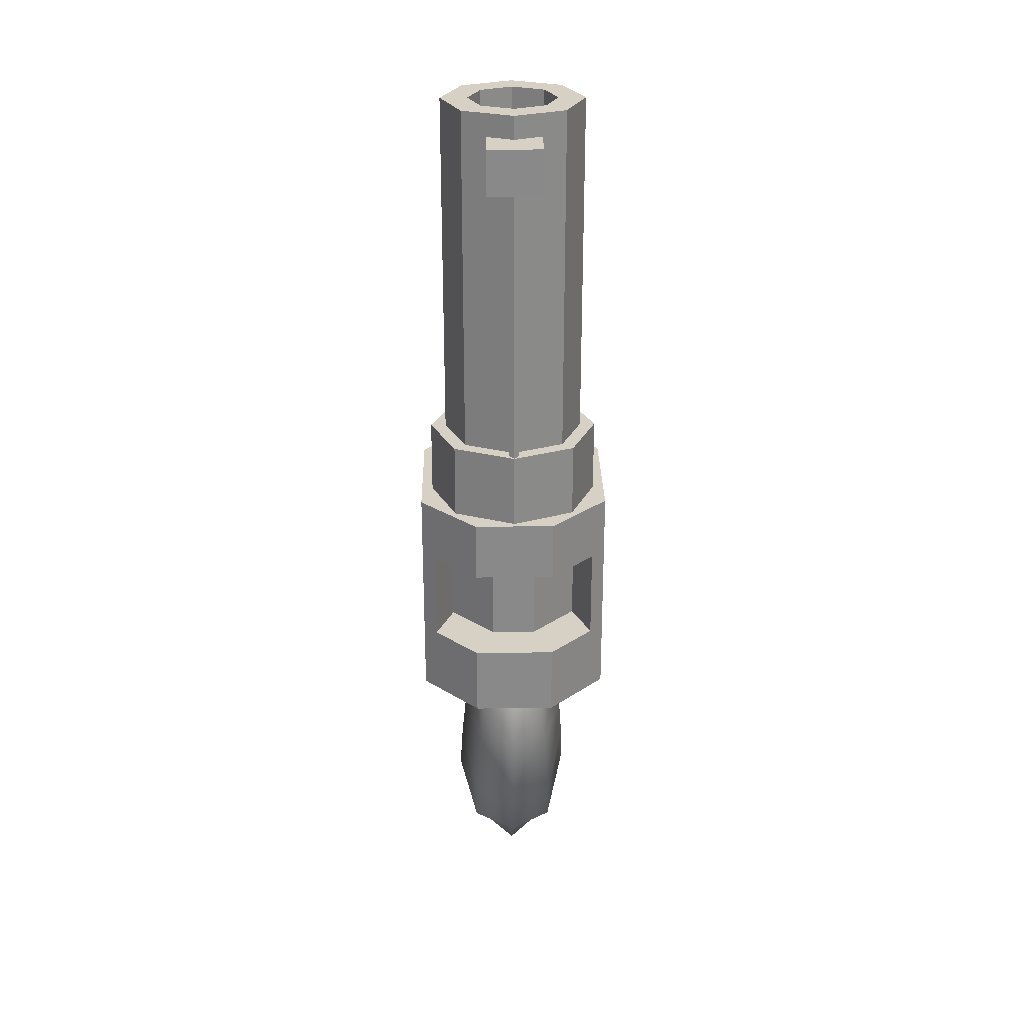
<metadata>
{"format":"obj","ext":"obj","renderer":"f3d","projection":"perspective","resolution":1024,"background":"white","views":[{"elev":27.0,"azim":178.9,"up":"+Z"}]}
</metadata>
<code>
g gun
v 0.03084 -0.0405 0.1183
v 0.03084 -0.05796 0.0575
v 0 -0.05796 0.0575
v 0 -0.0405 0.1183
v -0.03084 -0.0405 0.1183
v -0.03084 -0.05796 0.0575
v 0.03084 0.001706 0.1055
v 0.03084 -0.04145 0.156
v 0.03084 0.002649 0.156
v 0.03084 -0.0405 0.1183
v 0.03084 -0.05796 0.0575
v 0.03084 -0.02105 0.03338
v 0.03084 -0.09768 -0.006098
v 0.03084 -0.07494 -0.04388
v 0.03084 -0.1609 -0.04589
v 0.03084 -0.1533 -0.08934
v 0 -0.04145 0.156
v 0.03084 -0.04145 0.156
v 0.03084 -0.0405 0.1183
v 0 -0.0405 0.1183
v -0.03084 -0.0405 0.1183
v -0.03084 -0.04145 0.156
v 0.03084 0.002649 0.156
v 0 0.001705 0.1055
v 0.03084 0.001706 0.1055
v 0 0.002648 0.156
v -0.03084 0.002649 0.156
v -0.03084 0.001706 0.1055
v 0.03084 -0.05796 0.0575
v 0.03084 -0.09768 -0.006098
v 0 -0.09768 -0.006098
v 0 -0.05796 0.0575
v -0.03084 -0.05796 0.0575
v -0.03084 -0.09768 -0.006098
v 0.1033 0.2453 1.362
v 0.06443 0.2064 1.362
v 0 0.2331 1.362
v 0 0.288 1.362
v 0 0.288 0.6295
v 0.1033 0.2453 0.6295
v 0.1033 0.2453 1.362
v 0 0.288 1.362
v 0.1461 0.142 1.362
v 0.06443 0.2064 1.362
v 0.1033 0.2453 1.362
v 0.09112 0.142 1.362
v 0.1033 0.03867 1.362
v 0.06443 0.07753 1.362
v 0 -0.004115 1.362
v 0 0.05085 1.362
v 0.1033 0.2453 0.6295
v 0.1461 0.142 0.6295
v 0.1461 0.142 1.362
v 0.1033 0.2453 1.362
v 0.1461 0.142 0.6295
v 0.1033 0.03867 0.6295
v 0.1033 0.03867 1.362
v 0.1461 0.142 1.362
v 0.1033 0.03867 0.6295
v 0 -0.004115 0.6295
v 0 -0.004115 1.362
v 0.1033 0.03867 1.362
v 0.06443 0.2064 1.362
v 0.06443 0.2064 0.6691
v 0 0.2331 0.6691
v 0 0.2331 1.362
v 0.09112 0.142 1.362
v 0.09112 0.142 0.6691
v 0.06443 0.2064 0.6691
v 0.06443 0.2064 1.362
v 0.06443 0.07753 1.362
v 0.06443 0.07753 0.6691
v 0.09112 0.142 0.6691
v 0.09112 0.142 1.362
v 0 0.05085 1.362
v 0 0.05085 0.6691
v 0.06443 0.07753 0.6691
v 0.06443 0.07753 1.362
v 0.2005 0.07465 0.1533
v 0.2005 -0.06202 0.1533
v 0.2005 -0.06202 0.496
v 0.2005 0.07465 0.496
v 0.2005 0.2113 0.1533
v 0.2005 0.2113 0.496
v 0.2005 0.07465 0.03745
v 0.2005 0.2113 0.03745
v 0.2005 -0.06202 0.1533
v 0.08246 -0.18 0.1533
v 0.08246 -0.18 0.496
v 0.2005 -0.06202 0.496
v 0.08246 -0.18 0.1533
v 0 -0.18 0.496
v 0.08246 -0.18 0.496
v 0 -0.18 0.1533
v -0.08246 -0.18 0.1533
v -0.08246 -0.18 0.496
v 0 0.3574 1.223
v 0.0554 0.2438 1.223
v 0.0554 0.3574 1.223
v 0 0.2438 1.223
v -0.0554 0.2438 1.223
v -0.0554 0.3574 1.223
v 0.0554 0.3574 1.223
v 0.0554 0.2438 1.223
v 0.0554 0.2438 1.315
v 0.0554 0.3574 1.315
v 0 0.2438 1.315
v 0.0554 0.2438 1.315
v 0.0554 0.2438 1.223
v 0 0.2438 1.223
v -0.0554 0.2438 1.223
v -0.0554 0.2438 1.315
v 0.01 0.1402 0.6488
v 0.01 0.3028 0.6488
v 0.1179 0.2581 0.6488
v 0.1256 0.2658 0.6488
v 0 0.3178 0.6488
v 0 0.3178 0.4582
v 0.1256 0.2658 0.4582
v 0.1256 0.2658 0.6488
v 0 0.3178 0.6488
v 0.1256 0.2658 0.4582
v 0.1776 0.1402 0.4582
v 0.1776 0.1402 0.6488
v 0.1256 0.2658 0.6488
v 0.1776 0.1402 0.4582
v 0.1256 0.01463 0.4582
v 0.1256 0.01463 0.6488
v 0.1776 0.1402 0.6488
v 0.01 0.1402 0.6488
v 0.1179 0.02228 0.6488
v 0.01 -0.02242 0.6488
v 0 -0.03739 0.6488
v 0.1256 0.01463 0.6488
v 0.1256 0.01463 0.4582
v 0 -0.03739 0.4582
v 0 -0.03739 0.6488
v 0.1256 0.01463 0.6488
v 0.08246 0.3293 0.496
v 0.08246 0.3293 0.373
v 0.1726 0.2392 0.373
v 0.2005 0.2113 0.496
v 0.1726 0.2392 0.1829
v 0.2005 0.2113 0.1533
v 0.08246 0.3293 0.1829
v 0.08246 0.3293 0.1533
v 0.2005 0.2113 0.03745
v 0.08246 0.3293 0.03745
v 0.0554 0.3574 1.315
v 0.0554 0.2438 1.315
v 0 0.2438 1.315
v 0 0.3574 1.315
v -0.0554 0.3574 1.315
v -0.0554 0.2438 1.315
v 0.0554 0.3574 1.315
v 0 0.3574 1.223
v 0.0554 0.3574 1.223
v 0 0.3574 1.315
v -0.0554 0.3574 1.315
v -0.0554 0.3574 1.223
v 0.05888 0.1736 0.08765
v 0 0.2247 0.08765
v 0 0.2497 0.01228
v 0.06316 0.2132 -0.00516
v 0 0.2582 -0.1117
v 0.08779 0.09816 0.08765
v 0.07497 0.207 -0.1238
v 0 0.2234 -0.2794
v 0.09572 0.1122 0.004042
v 0.08462 0.1648 -0.3057
v 0 0.1324 -0.4438
v 0.05881 0.05162 0.08706
v 0.08779 0.0959 0.1749
v 0.05881 0.05171 0.1755
v 0.1123 0.09207 -0.1045
v 0.06076 0.0471 0.0254
v 0 0.0323 0.08941
v 0 0.03996 0.1697
v 0 0.02252 0.04178
v 0.06845 0.02226 -0.05472
v 0 0.002091 -0.01891
v 0.1211 0.02852 -0.2281
v 0.07691 -0.0142 -0.1598
v 0 -0.03502 -0.1079
v 0.08793 0.07239 -0.4422
v 0.08512 -0.1175 -0.2867
v 0 -0.11 -0.2116
v 0 -0.1855 -0.2679
v 0.1264 -0.04544 -0.3459
v 0.08706 -0.196 -0.3453
v 0 -0.2458 -0.2856
v 0.08519 -0.2369 -0.3699
v 0.1297 -0.1625 -0.4463
v 0.08853 -0.05997 -0.5246
v 0 0.04051 -0.5383
v 0.1226 -0.1812 -0.4766
v 0 -0.1939 -0.4861
v 0.08551 -0.1054 -0.5408
v 0 -0.02488 -0.5793
v 0.08246 0.3293 0.1533
v 0.08246 0.3293 0.1829
v 0 0.3293 0.1829
v 0 0.3293 0.1533
v 0.08246 0.3293 0.03745
v 0 0.3293 0.03745
v -0.08246 0.3293 0.03745
v -0.08246 0.3293 0.1533
v -0.08246 0.3293 0.1829
v 0 0.3293 0.496
v 0.08246 0.3293 0.373
v 0.08246 0.3293 0.496
v 0 0.3293 0.373
v -0.08246 0.3293 0.373
v -0.08246 0.3293 0.496
v 0.2005 0.07465 0.1533
v 0.2005 0.07465 0.03745
v 0 0.07448 0.03745
v 0 0.07448 0.1533
v 0 -0.1939 -0.4861
v 0.08551 -0.1054 -0.5408
v 0 -0.02488 -0.5793
v 0 -0.1855 -0.2679
v 0 -0.2458 -0.2856
v 0.08519 -0.2369 -0.3699
v 0 -0.11 -0.2116
v 0 -0.03502 -0.1079
v 0 0.002091 -0.01891
v 0 0.04051 -0.5383
v 0 0.02252 0.04178
v 0 0.0323 0.08941
v 0 0.03996 0.1697
v 0.05881 0.05171 0.1755
v 0 0.1324 -0.4438
v 0.08779 0.09816 0.08765
v 0.08779 0.0959 0.1749
v 0.05888 0.1736 0.08765
v 0 0.2234 -0.2794
v 0 0.2247 0.08765
v 0 0.2582 -0.1117
v 0 0.2497 0.01228
v 0.0457 0.2406 0.1829
v 0.1359 0.1504 0.1829
v 0.1359 0.1504 0.373
v 0.0457 0.2406 0.373
v 0 0.2406 0.1829
v 0.0457 0.2406 0.1829
v 0.0457 0.2406 0.373
v 0 0.2406 0.373
v 0.1726 0.2392 0.373
v 0.1359 0.1504 0.373
v 0.1359 0.1504 0.1829
v 0.1726 0.2392 0.1829
v 0.08246 0.3293 0.373
v 0.1359 0.1504 0.373
v 0.1726 0.2392 0.373
v 0.0457 0.2406 0.373
v 0 0.3293 0.373
v 0 0.2406 0.373
v -0.0457 0.2406 0.373
v -0.08246 0.3293 0.373
v -0.1359 0.1504 0.373
v -0.1726 0.2392 0.373
v 0.1726 0.2392 0.1829
v 0.1359 0.1504 0.1829
v 0.0457 0.2406 0.1829
v 0.08246 0.3293 0.1829
v 0 0.2406 0.1829
v 0 0.3293 0.1829
v -0.08246 0.3293 0.1829
v -0.0457 0.2406 0.1829
v -0.1726 0.2392 0.1829
v -0.1359 0.1504 0.1829
v 0 0.07448 0.03745
v 0.2005 0.07465 0.03745
v 0.2005 0.2113 0.03745
v 0.08246 0.3293 0.03745
v 0 0.3293 0.03745
v -0.08246 0.3293 0.03745
v -0.2005 0.2113 0.03745
v -0.2005 0.07465 0.03745
v 0 0.001705 0.1055
v 0.03084 -0.02105 0.03338
v 0.03084 0.001706 0.1055
v 0 -0.02105 0.03338
v -0.03084 -0.02105 0.03338
v -0.03084 0.001706 0.1055
v 0.03084 -0.09768 -0.006098
v 0.03084 -0.1609 -0.04589
v 0 -0.1609 -0.04589
v 0 -0.09768 -0.006098
v -0.03084 -0.09768 -0.006098
v 0 -0.1609 -0.04589
v -0.03084 -0.1609 -0.04589
v 0 -0.02105 0.03338
v 0.03084 -0.07494 -0.04388
v 0.03084 -0.02105 0.03338
v 0 -0.07494 -0.04388
v -0.03084 -0.07494 -0.04388
v -0.03084 -0.02105 0.03338
v 0.03084 -0.1609 -0.04589
v 0.0373 -0.1697 -0.03821
v 0 -0.1697 -0.03821
v 0 -0.1609 -0.04589
v 0 -0.07494 -0.04388
v 0.03084 -0.1533 -0.08934
v 0.03084 -0.07494 -0.04388
v 0 -0.1533 -0.08934
v -0.03084 -0.1533 -0.08934
v -0.03084 -0.07494 -0.04388
v 0.0373 -0.1697 -0.03821
v 0.0373 -0.2255 -0.04793
v 0 -0.2413 -0.0511
v 0 -0.1697 -0.03821
v 0.03084 -0.1533 -0.08934
v 0.0373 -0.159 -0.09953
v 0.0373 -0.1697 -0.03821
v 0.03084 -0.1609 -0.04589
v 0 -0.1533 -0.08934
v 0.0373 -0.159 -0.09953
v 0.03084 -0.1533 -0.08934
v 0 -0.159 -0.09953
v -0.0373 -0.159 -0.09953
v -0.03084 -0.1533 -0.08934
v 0 -0.2306 -0.1124
v 0 -0.2413 -0.0511
v 0.0373 -0.2255 -0.04793
v 0.0373 -0.2148 -0.1092
v 0.0373 -0.159 -0.09953
v 0.0373 -0.2148 -0.1092
v 0.0373 -0.2255 -0.04793
v 0.0373 -0.1697 -0.03821
v 0 -0.159 -0.09953
v 0 -0.2306 -0.1124
v 0.0373 -0.2148 -0.1092
v 0.0373 -0.159 -0.09953
v 0.06443 0.2064 0.6691
v 0.09112 0.142 0.6691
v 0.06443 0.07753 0.6691
v 0 0.2331 0.6691
v 0 0.05085 0.6691
v 0.1179 0.2581 0.6488
v 0.1256 0.2658 0.6488
v 0.1776 0.1402 0.6488
v 0.1668 0.1402 0.6488
v 0.01 0.1402 0.6488
v 0.1668 0.1402 0.6488
v 0.1179 0.02228 0.6488
v 0.1256 0.01463 0.6488
v 0.1776 0.1402 0.6488
v -0.03084 0.001706 0.1055
v -0.03084 0.002649 0.156
v -0.03084 -0.04145 0.156
v -0.03084 -0.0405 0.1183
v -0.03084 -0.05796 0.0575
v -0.03084 -0.02105 0.03338
v -0.03084 -0.09768 -0.006098
v -0.03084 -0.07494 -0.04388
v -0.03084 -0.1609 -0.04589
v -0.03084 -0.1533 -0.08934
v -0.1033 0.2453 1.362
v 0 0.288 1.362
v 0 0.2331 1.362
v -0.06443 0.2064 1.362
v -0.1461 0.142 1.362
v -0.09112 0.142 1.362
v -0.1033 0.03867 1.362
v -0.06443 0.07753 1.362
v 0 -0.004115 1.362
v 0 0.05085 1.362
v 0 0.288 0.6295
v 0 0.288 1.362
v -0.1033 0.2453 1.362
v -0.1033 0.2453 0.6295
v -0.1033 0.2453 0.6295
v -0.1033 0.2453 1.362
v -0.1461 0.142 1.362
v -0.1461 0.142 0.6295
v -0.1461 0.142 0.6295
v -0.1461 0.142 1.362
v -0.1033 0.03867 1.362
v -0.1033 0.03867 0.6295
v -0.1033 0.03867 0.6295
v -0.1033 0.03867 1.362
v 0 -0.004115 1.362
v 0 -0.004115 0.6295
v -0.06443 0.2064 1.362
v 0 0.2331 1.362
v 0 0.2331 0.6691
v -0.06443 0.2064 0.6691
v -0.09112 0.142 1.362
v -0.06443 0.2064 1.362
v -0.06443 0.2064 0.6691
v -0.09112 0.142 0.6691
v -0.06443 0.07753 1.362
v -0.09112 0.142 1.362
v -0.09112 0.142 0.6691
v -0.06443 0.07753 0.6691
v 0 0.05085 1.362
v -0.06443 0.07753 1.362
v -0.06443 0.07753 0.6691
v 0 0.05085 0.6691
v -0.2005 0.07465 0.1533
v -0.2005 -0.06202 0.496
v -0.2005 -0.06202 0.1533
v -0.2005 0.07465 0.496
v -0.2005 0.2113 0.1533
v -0.2005 0.2113 0.496
v -0.2005 0.07465 0.03745
v -0.2005 0.2113 0.03745
v -0.2005 -0.06202 0.1533
v -0.2005 -0.06202 0.496
v -0.08246 -0.18 0.496
v -0.08246 -0.18 0.1533
v -0.0554 0.3574 1.223
v -0.0554 0.3574 1.315
v -0.0554 0.2438 1.315
v -0.0554 0.2438 1.223
v -0.01 0.1402 0.6488
v -0.1179 0.2581 0.6488
v -0.01 0.3028 0.6488
v -0.1256 0.2658 0.6488
v 0 0.3178 0.6488
v 0 0.3178 0.4582
v 0 0.3178 0.6488
v -0.1256 0.2658 0.6488
v -0.1256 0.2658 0.4582
v -0.1256 0.2658 0.4582
v -0.1256 0.2658 0.6488
v -0.1776 0.1402 0.6488
v -0.1776 0.1402 0.4582
v -0.1776 0.1402 0.4582
v -0.1776 0.1402 0.6488
v -0.1256 0.01463 0.6488
v -0.1256 0.01463 0.4582
v -0.01 0.1402 0.6488
v -0.01 -0.02242 0.6488
v -0.1179 0.02228 0.6488
v 0 -0.03739 0.6488
v -0.1256 0.01463 0.6488
v -0.1256 0.01463 0.4582
v -0.1256 0.01463 0.6488
v 0 -0.03739 0.6488
v 0 -0.03739 0.4582
v -0.08246 0.3293 0.496
v -0.1726 0.2392 0.373
v -0.08246 0.3293 0.373
v -0.2005 0.2113 0.496
v -0.1726 0.2392 0.1829
v -0.2005 0.2113 0.1533
v -0.08246 0.3293 0.1829
v -0.08246 0.3293 0.1533
v -0.2005 0.2113 0.03745
v -0.08246 0.3293 0.03745
v -0.05888 0.1736 0.08765
v 0 0.2497 0.01228
v 0 0.2247 0.08765
v -0.06316 0.2132 -0.00516
v 0 0.2582 -0.1117
v -0.08779 0.09816 0.08765
v -0.07497 0.207 -0.1238
v 0 0.2234 -0.2794
v -0.09572 0.1122 0.004042
v -0.08462 0.1648 -0.3057
v 0 0.1324 -0.4438
v -0.05881 0.05162 0.08706
v -0.08779 0.0959 0.1749
v -0.05881 0.05171 0.1755
v -0.1123 0.09207 -0.1045
v -0.06076 0.0471 0.0254
v 0 0.0323 0.08941
v 0 0.03996 0.1697
v 0 0.02252 0.04178
v -0.06845 0.02226 -0.05472
v 0 0.002091 -0.01891
v -0.1211 0.02852 -0.2281
v -0.07691 -0.0142 -0.1598
v 0 -0.03502 -0.1079
v -0.08793 0.07239 -0.4422
v -0.08512 -0.1175 -0.2867
v 0 -0.11 -0.2116
v 0 -0.1855 -0.2679
v -0.1264 -0.04544 -0.3459
v -0.08706 -0.196 -0.3453
v 0 -0.2458 -0.2856
v -0.08519 -0.2369 -0.3699
v -0.1297 -0.1625 -0.4463
v -0.08853 -0.05997 -0.5246
v 0 0.04051 -0.5383
v -0.1226 -0.1812 -0.4766
v 0 -0.1939 -0.4861
v -0.08551 -0.1054 -0.5408
v 0 -0.02488 -0.5793
v -0.2005 0.07465 0.1533
v 0 0.07448 0.1533
v 0 0.07448 0.03745
v -0.2005 0.07465 0.03745
v 0 -0.1939 -0.4861
v 0 -0.02488 -0.5793
v -0.08551 -0.1054 -0.5408
v 0 -0.1855 -0.2679
v 0 -0.2458 -0.2856
v -0.08519 -0.2369 -0.3699
v 0 -0.11 -0.2116
v 0 -0.03502 -0.1079
v 0 0.002091 -0.01891
v 0 0.04051 -0.5383
v 0 0.02252 0.04178
v 0 0.0323 0.08941
v 0 0.03996 0.1697
v -0.05881 0.05171 0.1755
v 0 0.1324 -0.4438
v -0.08779 0.09816 0.08765
v -0.08779 0.0959 0.1749
v -0.05888 0.1736 0.08765
v 0 0.2234 -0.2794
v 0 0.2247 0.08765
v 0 0.2582 -0.1117
v 0 0.2497 0.01228
v -0.0457 0.2406 0.1829
v -0.0457 0.2406 0.373
v -0.1359 0.1504 0.373
v -0.1359 0.1504 0.1829
v 0 0.2406 0.1829
v 0 0.2406 0.373
v -0.0457 0.2406 0.373
v -0.0457 0.2406 0.1829
v -0.1726 0.2392 0.373
v -0.1726 0.2392 0.1829
v -0.1359 0.1504 0.1829
v -0.1359 0.1504 0.373
v -0.03084 -0.1609 -0.04589
v 0 -0.1609 -0.04589
v 0 -0.1697 -0.03821
v -0.0373 -0.1697 -0.03821
v -0.0373 -0.1697 -0.03821
v 0 -0.1697 -0.03821
v 0 -0.2413 -0.0511
v -0.0373 -0.2255 -0.04793
v -0.03084 -0.1533 -0.08934
v -0.03084 -0.1609 -0.04589
v -0.0373 -0.1697 -0.03821
v -0.0373 -0.159 -0.09953
v 0 -0.2306 -0.1124
v -0.0373 -0.2148 -0.1092
v -0.0373 -0.2255 -0.04793
v 0 -0.2413 -0.0511
v -0.0373 -0.159 -0.09953
v -0.0373 -0.1697 -0.03821
v -0.0373 -0.2255 -0.04793
v -0.0373 -0.2148 -0.1092
v 0 -0.159 -0.09953
v -0.0373 -0.159 -0.09953
v -0.0373 -0.2148 -0.1092
v 0 -0.2306 -0.1124
v -0.06443 0.2064 0.6691
v 0 0.2331 0.6691
v 0 0.05085 0.6691
v -0.06443 0.07753 0.6691
v -0.09112 0.142 0.6691
v 0 0.2438 1.223
v 0 0.2438 1.315
v 0 0.3574 1.315
v 0 0.3574 1.223
v -0.1179 0.2581 0.6488
v -0.1668 0.1402 0.6488
v -0.1776 0.1402 0.6488
v -0.1256 0.2658 0.6488
v -0.01 0.1402 0.6488
v -0.1668 0.1402 0.6488
v -0.1179 0.02228 0.6488
v -0.1668 0.1402 0.6488
v -0.1256 0.01463 0.6488
v -0.1776 0.1402 0.6488
v 0 0.07448 0.1533
v 0 -0.18 0.1533
v 0.08246 -0.18 0.1533
v -0.08246 -0.18 0.1533
v 0.2005 -0.06202 0.1533
v -0.2005 -0.06202 0.1533
v 0.1002 0.006232 0.1533
v 0.2005 0.07465 0.1533
v -0.1002 0.006232 0.1533
v -0.2005 0.07465 0.1533
v 0 0.02728 0.496
v 0 0.3293 0.496
v 0.08246 0.3293 0.496
v -0.08246 0.3293 0.496
v 0 0.02078 0.496
v 0.2005 0.2113 0.496
v -0.2005 0.2113 0.496
v 0.2005 0.07465 0.496
v -0.2005 0.07465 0.496
v 0.2005 -0.06202 0.496
v -0.2005 -0.06202 0.496
v 0 0.01761 0.496
v 0.08246 -0.18 0.496
v -0.08246 -0.18 0.496
v 0 -0.18 0.496
g gun_0
f 3 2 1
f 4 3 1
f 3 4 5
f 6 3 5
f 9 8 7
f 8 10 7
f 10 11 7
f 11 12 7
f 11 13 12
f 13 14 12
f 13 15 14
f 15 16 14
f 19 18 17
f 20 19 17
f 21 20 17
f 22 21 17
f 25 24 23
f 24 26 23
f 26 24 27
f 24 28 27
f 31 30 29
f 32 31 29
f 31 32 33
f 34 31 33
f 37 36 35
f 38 37 35
f 41 40 39
f 42 41 39
f 45 44 43
f 44 46 43
f 43 46 47
f 46 48 47
f 47 48 49
f 48 50 49
f 53 52 51
f 54 53 51
f 57 56 55
f 58 57 55
f 61 60 59
f 62 61 59
f 65 64 63
f 66 65 63
f 69 68 67
f 70 69 67
f 73 72 71
f 74 73 71
f 77 76 75
f 78 77 75
f 81 80 79
f 82 81 79
f 82 79 83
f 84 82 83
f 79 85 83
f 85 86 83
f 89 88 87
f 90 89 87
f 93 92 91
f 92 94 91
f 94 92 95
f 92 96 95
f 99 98 97
f 98 100 97
f 100 101 97
f 101 102 97
f 105 104 103
f 106 105 103
f 109 108 107
f 110 109 107
f 111 110 107
f 112 111 107
f 115 114 113
f 115 116 114
f 116 117 114
f 120 119 118
f 121 120 118
f 124 123 122
f 125 124 122
f 128 127 126
f 129 128 126
f 132 131 130
f 132 133 131
f 133 134 131
f 137 136 135
f 138 137 135
f 141 140 139
f 142 141 139
f 143 141 142
f 144 143 142
f 145 143 144
f 146 145 144
f 144 147 146
f 147 148 146
f 151 150 149
f 152 151 149
f 151 152 153
f 154 151 153
f 157 156 155
f 156 158 155
f 158 156 159
f 156 160 159
f 163 162 161
f 164 163 161
f 165 163 164
f 164 161 166
f 167 165 164
f 168 165 167
f 169 164 166
f 167 164 169
f 170 168 167
f 171 168 170
f 169 166 172
f 166 173 172
f 173 174 172
f 175 167 169
f 170 167 175
f 176 169 172
f 175 169 176
f 172 174 177
f 176 172 177
f 174 178 177
f 179 176 177
f 180 176 179
f 180 175 176
f 181 180 179
f 182 170 175
f 182 175 180
f 183 180 181
f 183 182 180
f 184 183 181
f 185 170 182
f 185 171 170
f 186 183 184
f 187 186 184
f 187 188 186
f 189 182 183
f 186 189 183
f 189 185 182
f 188 190 186
f 186 190 189
f 188 191 190
f 191 192 190
f 190 193 189
f 189 193 185
f 190 192 193
f 185 194 171
f 193 194 185
f 194 195 171
f 192 196 193
f 193 196 194
f 196 192 197
f 198 196 197
f 196 198 194
f 194 198 195
f 198 199 195
f 202 201 200
f 203 202 200
f 200 204 203
f 204 205 203
f 205 206 203
f 206 207 203
f 202 203 207
f 208 202 207
f 211 210 209
f 210 212 209
f 212 213 209
f 213 214 209
f 217 216 215
f 218 217 215
f 221 220 219
f 222 221 219
f 219 223 222
f 224 223 219
f 222 225 221
f 225 226 221
f 226 227 221
f 227 228 221
f 227 229 228
f 229 230 228
f 230 231 228
f 231 232 228
f 232 233 228
f 232 234 233
f 232 235 234
f 234 236 233
f 236 237 233
f 236 238 237
f 238 239 237
f 238 240 239
f 243 242 241
f 244 243 241
f 247 246 245
f 248 247 245
f 251 250 249
f 252 251 249
f 255 254 253
f 254 256 253
f 253 256 257
f 256 258 257
f 258 259 257
f 259 260 257
f 259 261 260
f 261 262 260
f 265 264 263
f 266 265 263
f 267 265 266
f 268 267 266
f 267 268 269
f 270 267 269
f 270 269 271
f 272 270 271
f 275 274 273
f 276 275 273
f 277 276 273
f 278 277 273
f 279 278 273
f 280 279 273
f 283 282 281
f 282 284 281
f 284 285 281
f 285 286 281
f 289 288 287
f 290 289 287
f 292 290 291
f 293 292 291
f 296 295 294
f 295 297 294
f 297 298 294
f 298 299 294
f 302 301 300
f 303 302 300
f 306 305 304
f 305 307 304
f 307 308 304
f 308 309 304
f 312 311 310
f 313 312 310
f 316 315 314
f 317 316 314
f 320 319 318
f 319 321 318
f 321 322 318
f 322 323 318
f 326 325 324
f 327 326 324
f 330 329 328
f 331 330 328
f 334 333 332
f 335 334 332
f 338 337 336
f 336 339 338
f 339 340 338
f 343 342 341
f 344 343 341
f 346 341 345
f 347 346 345
f 347 348 346
f 348 349 346
f 352 351 350
f 353 352 350
f 354 353 350
f 355 354 350
f 356 354 355
f 357 356 355
f 358 356 357
f 359 358 357
f 362 361 360
f 363 362 360
f 363 360 364
f 365 363 364
f 365 364 366
f 367 365 366
f 367 366 368
f 369 367 368
f 372 371 370
f 373 372 370
f 376 375 374
f 377 376 374
f 380 379 378
f 381 380 378
f 384 383 382
f 385 384 382
f 388 387 386
f 389 388 386
f 392 391 390
f 393 392 390
f 396 395 394
f 397 396 394
f 400 399 398
f 401 400 398
f 404 403 402
f 403 405 402
f 402 405 406
f 405 407 406
f 408 402 406
f 409 408 406
f 412 411 410
f 413 412 410
f 416 415 414
f 417 416 414
f 420 419 418
f 421 419 420
f 422 421 420
f 425 424 423
f 426 425 423
f 429 428 427
f 430 429 427
f 433 432 431
f 434 433 431
f 437 436 435
f 438 436 437
f 439 438 437
f 442 441 440
f 443 442 440
f 446 445 444
f 445 447 444
f 445 448 447
f 448 449 447
f 448 450 449
f 450 451 449
f 452 449 451
f 453 452 451
f 456 455 454
f 455 457 454
f 455 458 457
f 454 457 459
f 458 460 457
f 458 461 460
f 457 462 459
f 457 460 462
f 461 463 460
f 461 464 463
f 459 462 465
f 466 459 465
f 467 466 465
f 460 468 462
f 460 463 468
f 462 469 465
f 462 468 469
f 467 465 470
f 465 469 470
f 471 467 470
f 469 472 470
f 469 473 472
f 468 473 469
f 473 474 472
f 463 475 468
f 468 475 473
f 473 476 474
f 475 476 473
f 476 477 474
f 463 478 475
f 464 478 463
f 476 479 477
f 479 480 477
f 481 480 479
f 475 482 476
f 482 479 476
f 478 482 475
f 483 481 479
f 483 479 482
f 484 481 483
f 485 484 483
f 486 483 482
f 486 482 478
f 485 483 486
f 487 478 464
f 487 486 478
f 488 487 464
f 489 485 486
f 489 486 487
f 485 489 490
f 489 491 490
f 491 489 487
f 491 487 488
f 492 491 488
f 495 494 493
f 496 495 493
f 499 498 497
f 497 498 500
f 500 501 497
f 501 502 497
f 498 503 500
f 498 504 503
f 498 505 504
f 498 506 505
f 506 507 505
f 506 508 507
f 506 509 508
f 506 510 509
f 506 511 510
f 511 512 510
f 512 513 510
f 511 514 512
f 511 515 514
f 515 516 514
f 515 517 516
f 517 518 516
f 521 520 519
f 522 521 519
f 525 524 523
f 526 525 523
f 529 528 527
f 530 529 527
f 533 532 531
f 534 533 531
f 537 536 535
f 538 537 535
f 541 540 539
f 542 541 539
f 545 544 543
f 546 545 543
f 549 548 547
f 550 549 547
f 553 552 551
f 554 553 551
f 557 556 555
f 555 558 557
f 555 559 558
f 562 561 560
f 563 562 560
f 566 565 564
f 567 566 564
f 564 569 568
f 569 570 568
f 572 570 571
f 573 572 571
f 576 575 574
f 575 577 574
f 578 576 574
f 577 579 574
f 580 578 574
f 578 580 581
f 580 574 581
f 579 582 574
f 574 582 583
f 582 579 583
f 586 585 584
f 585 587 584
f 586 584 588
f 584 587 588
f 589 586 588
f 587 590 588
f 591 589 588
f 590 592 588
f 593 591 588
f 592 594 588
f 593 588 595
f 588 594 595
f 596 593 595
f 594 597 595
f 598 596 595
f 597 598 595

</code>
